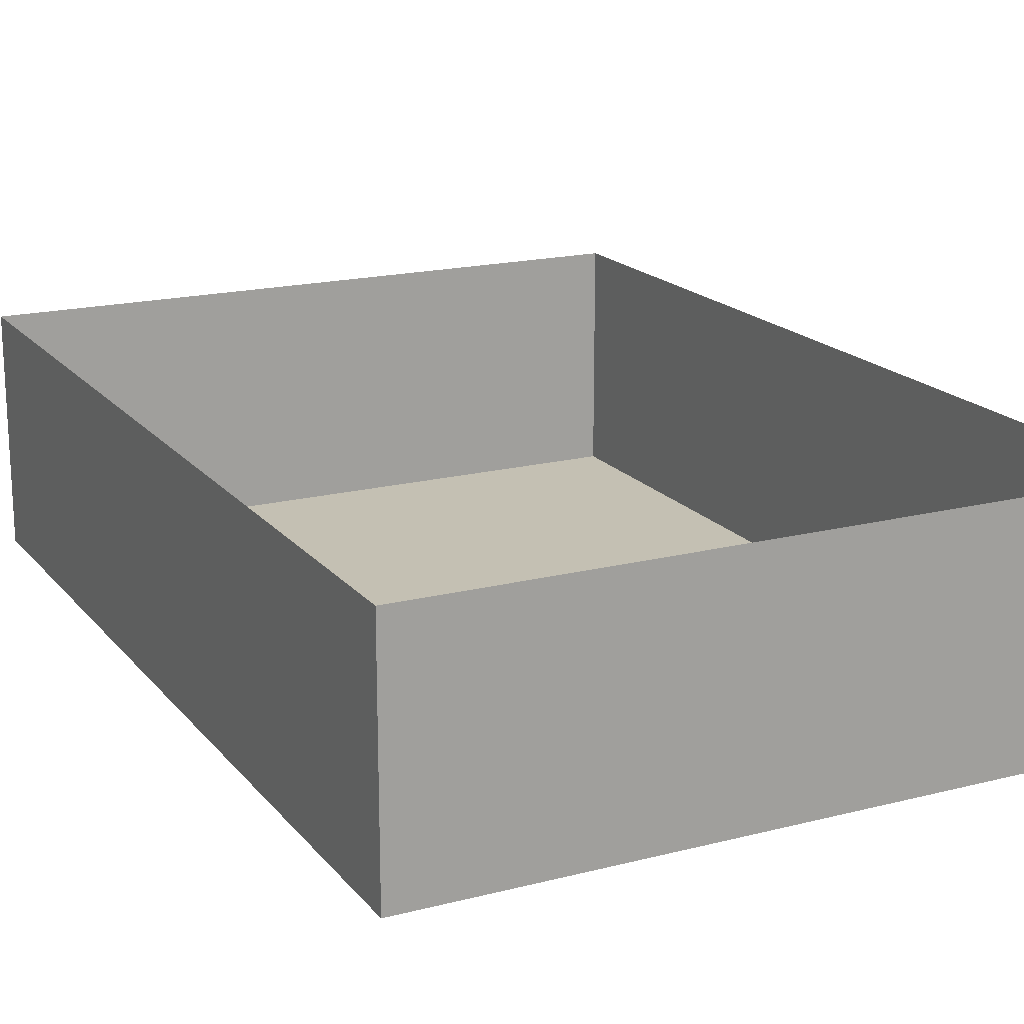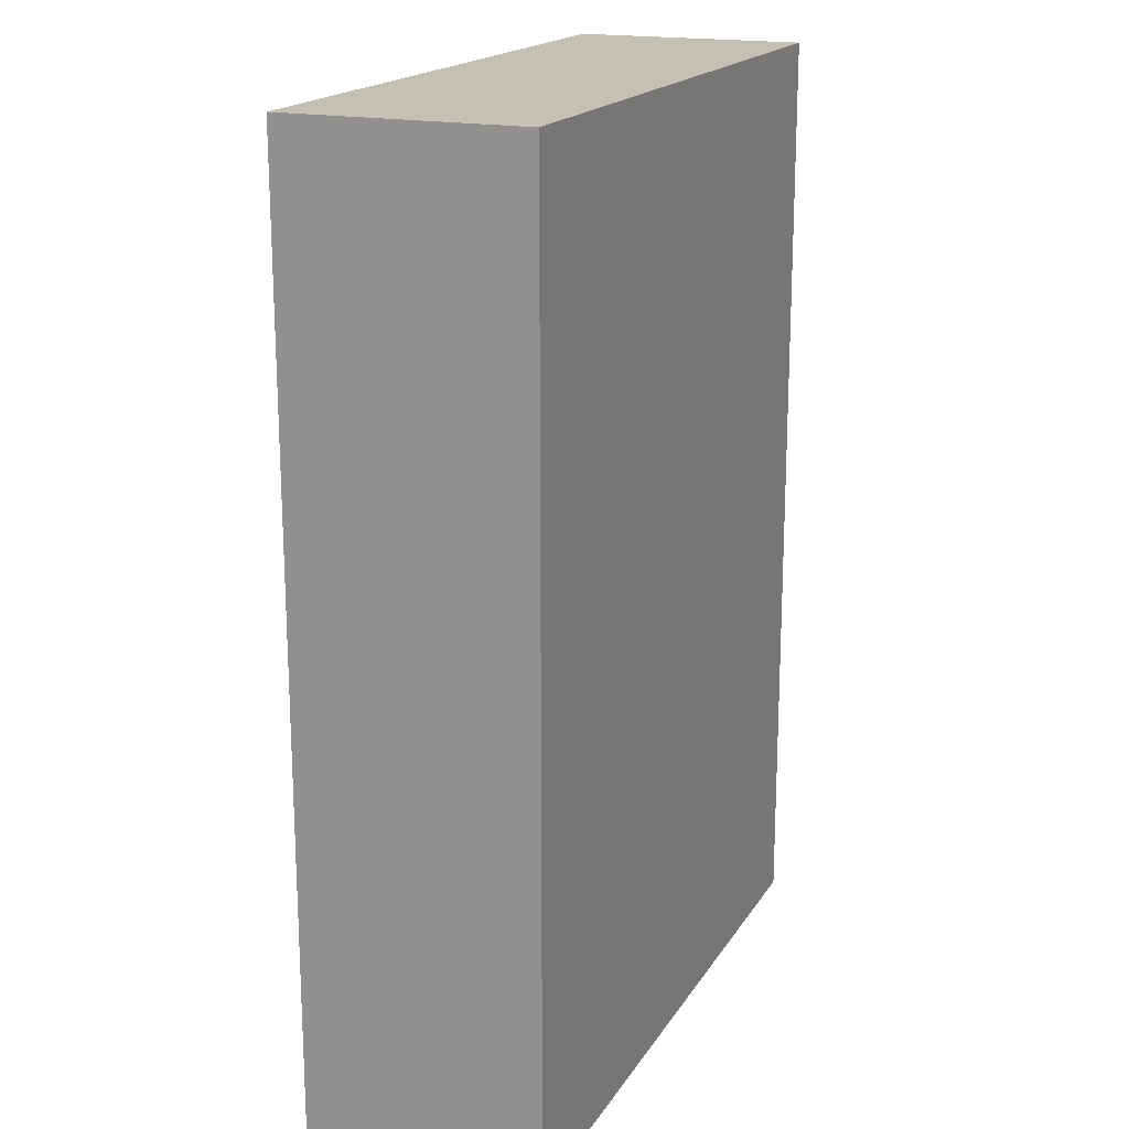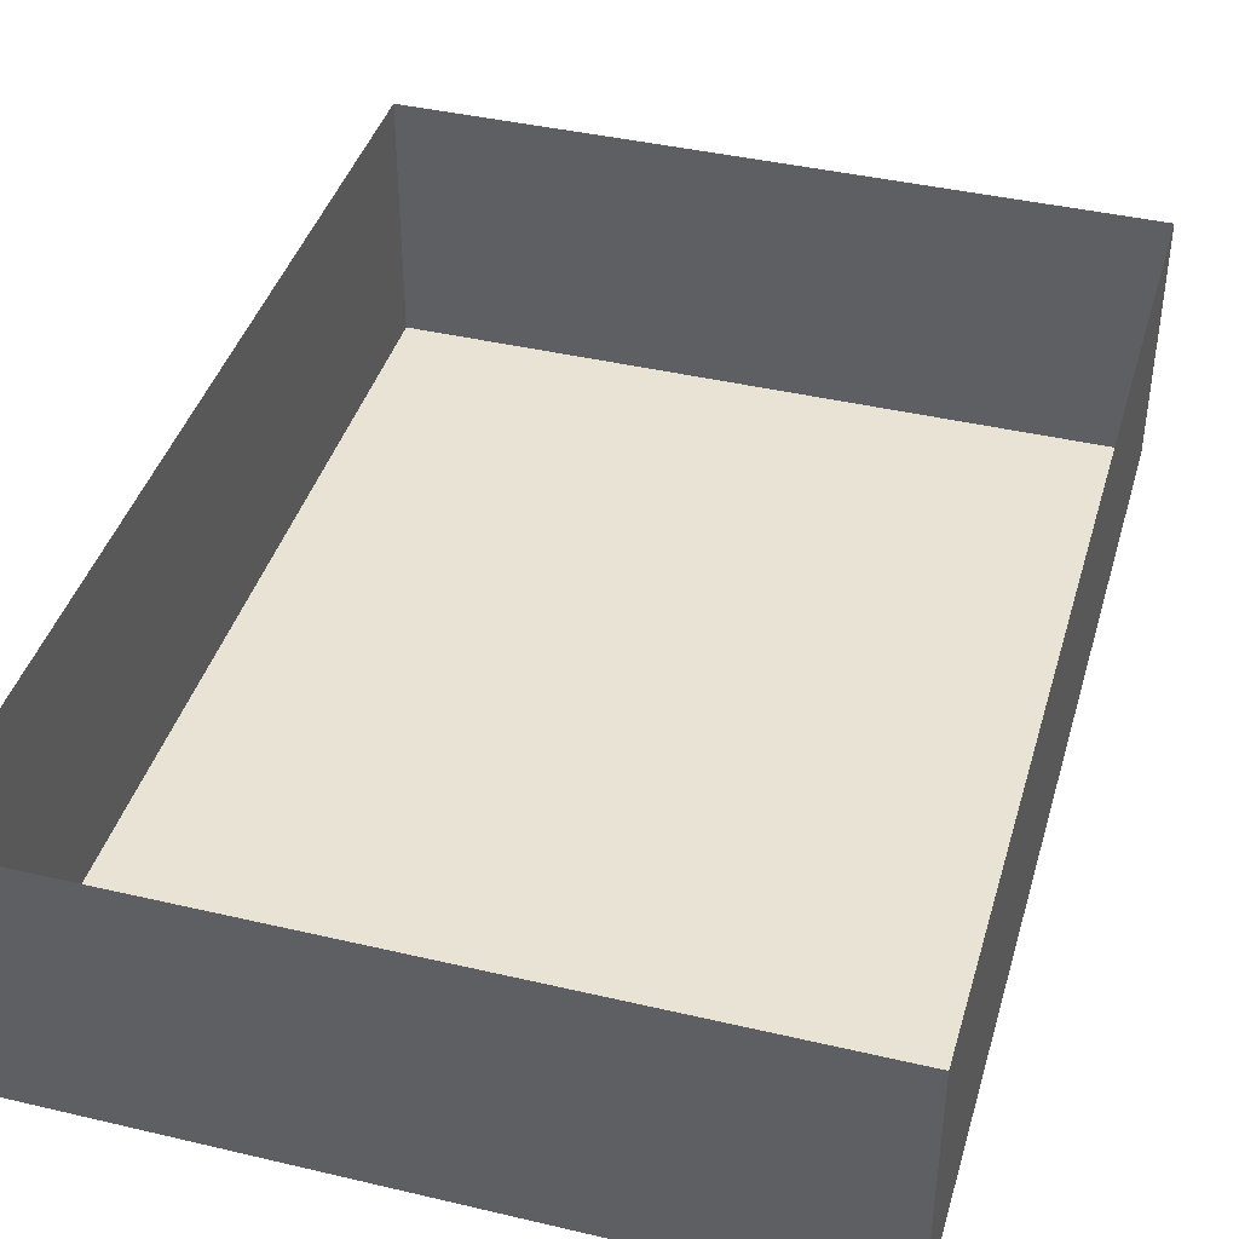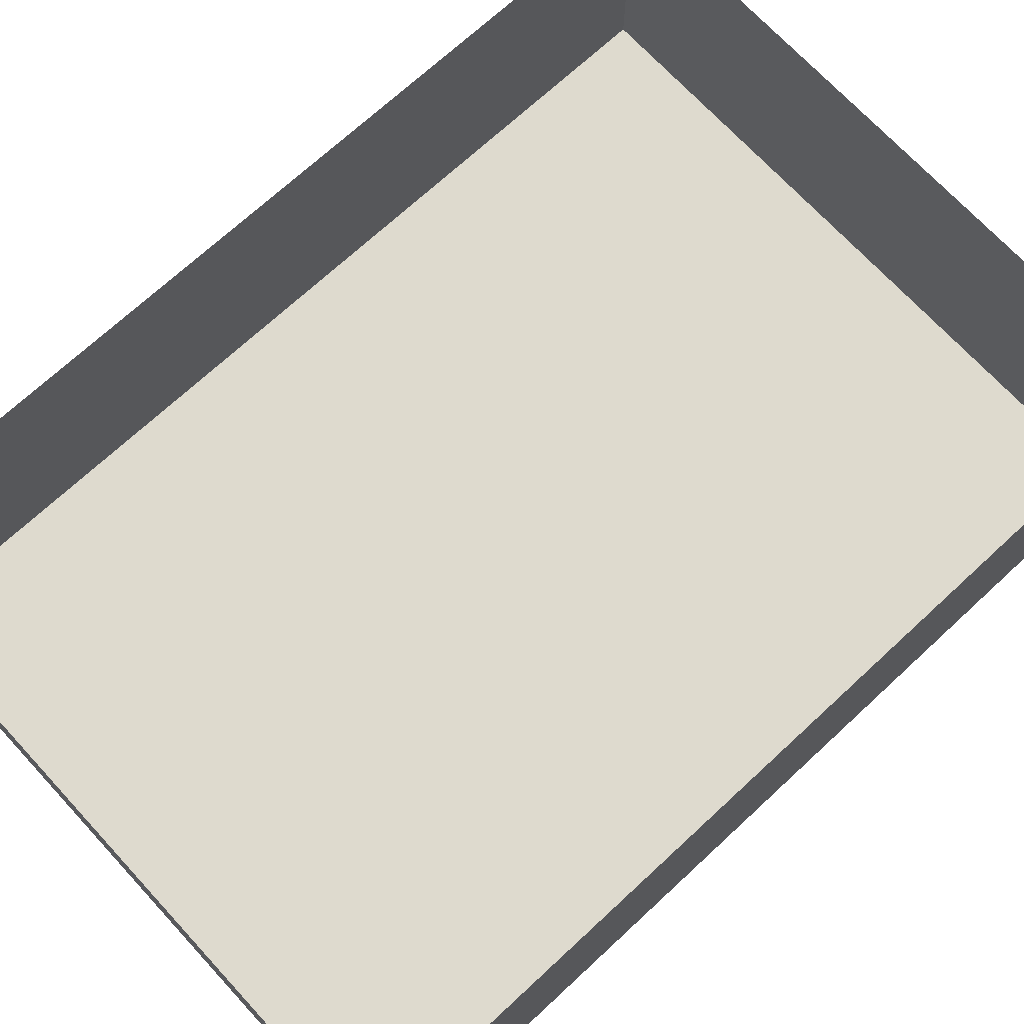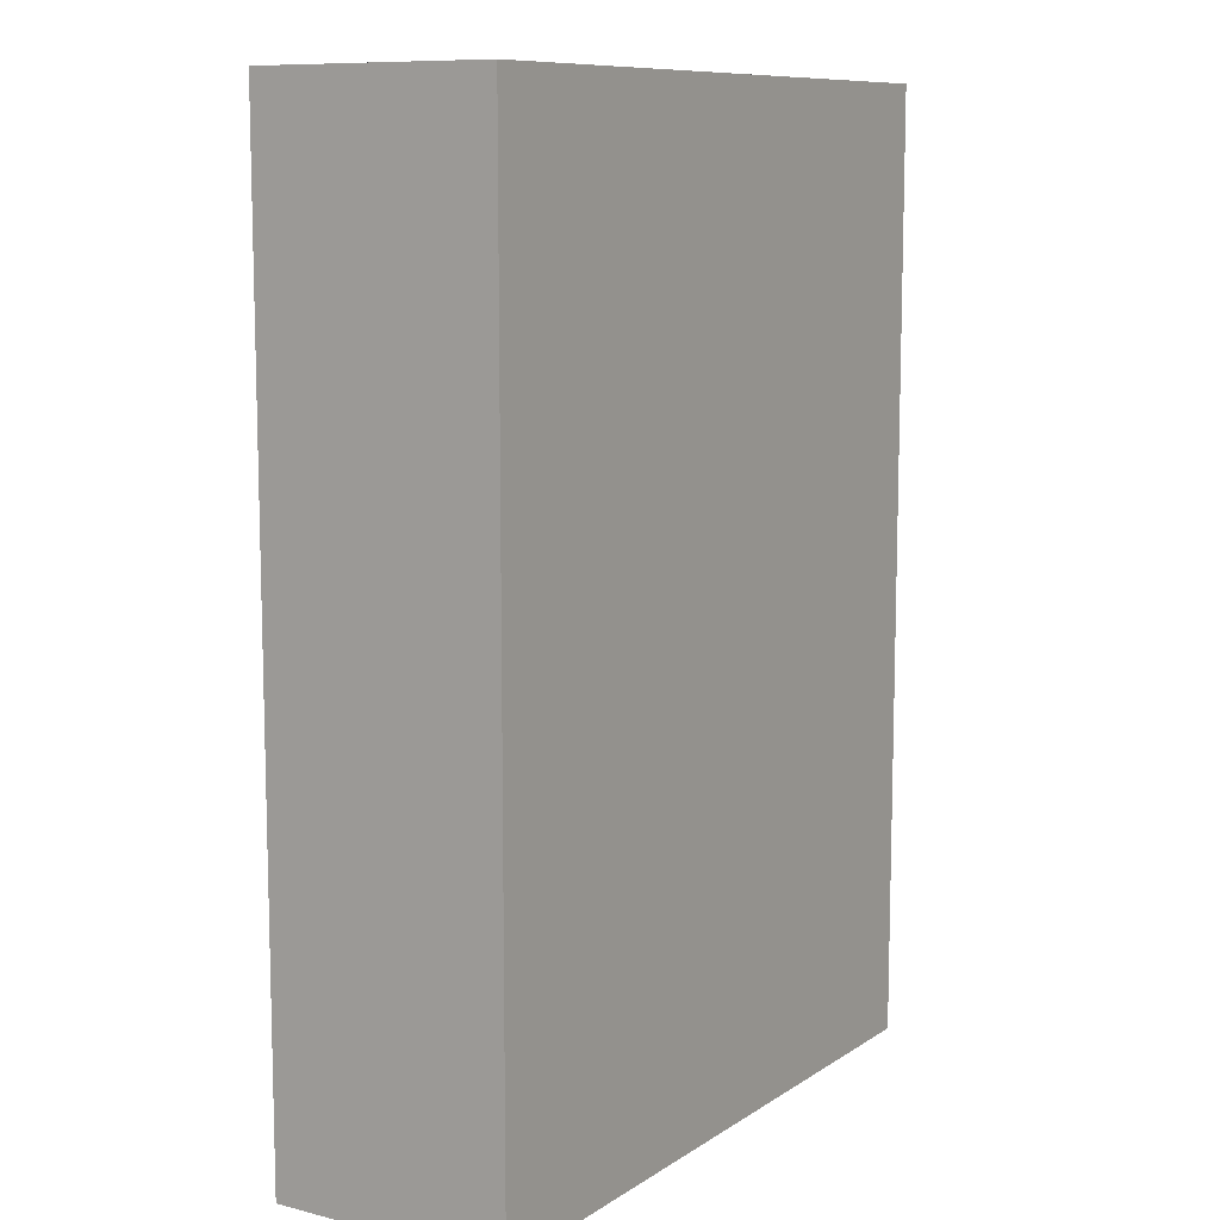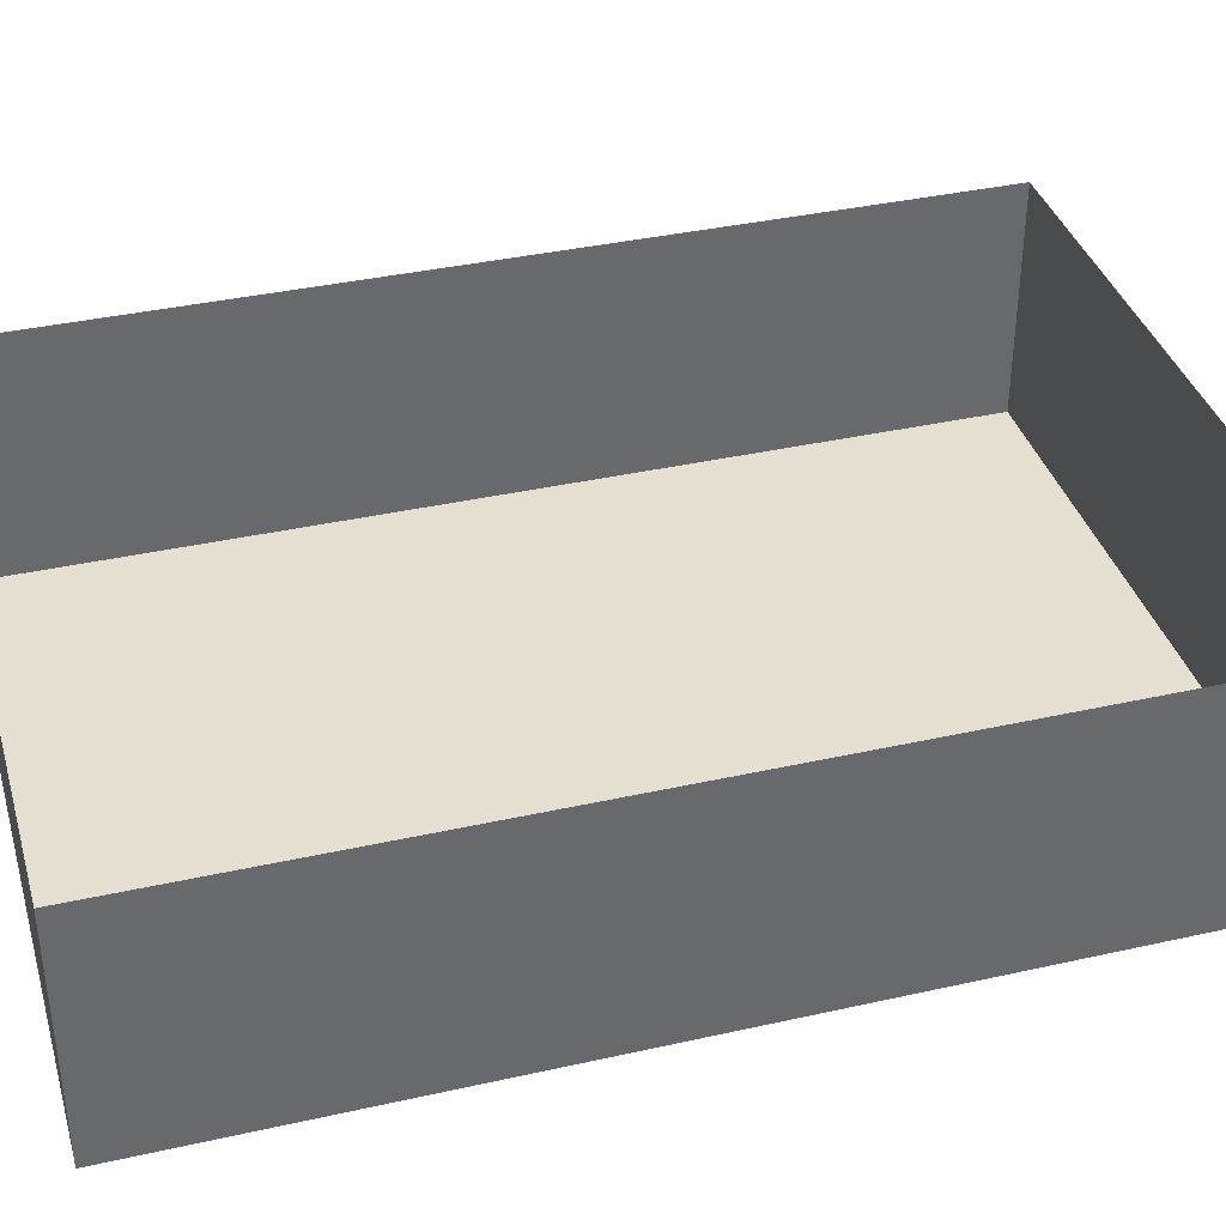
<metadata>
{"format":"obj","ext":"obj","renderer":"f3d","projection":"perspective","resolution":1024,"background":"white","views":[{"elev":18.0,"azim":-26.5,"up":"+Z"},{"elev":18.3,"azim":112.4,"up":"+Y"},{"elev":41.0,"azim":16.0,"up":"+Z"},{"elev":71.1,"azim":-132.8,"up":"+Z"},{"elev":9.9,"azim":122.6,"up":"+Y"},{"elev":37.5,"azim":74.0,"up":"+Z"}]}
</metadata>
<code>
v -0.72 -1 -0.5091
v -0.72 1 -0.5091
v -0.72 -1 -0.005115
v -0.72 1 -0.005115
v 0.72 -1 -0.005115
v 0.72 1 -0.005115
v 0.72 -1 -0.5091
v 0.72 1 -0.5091
f 1 2 4 3
f 7 1 3 5
f 5 6 8 7
f 7 8 2 1
f 2 8 6 4

</code>
